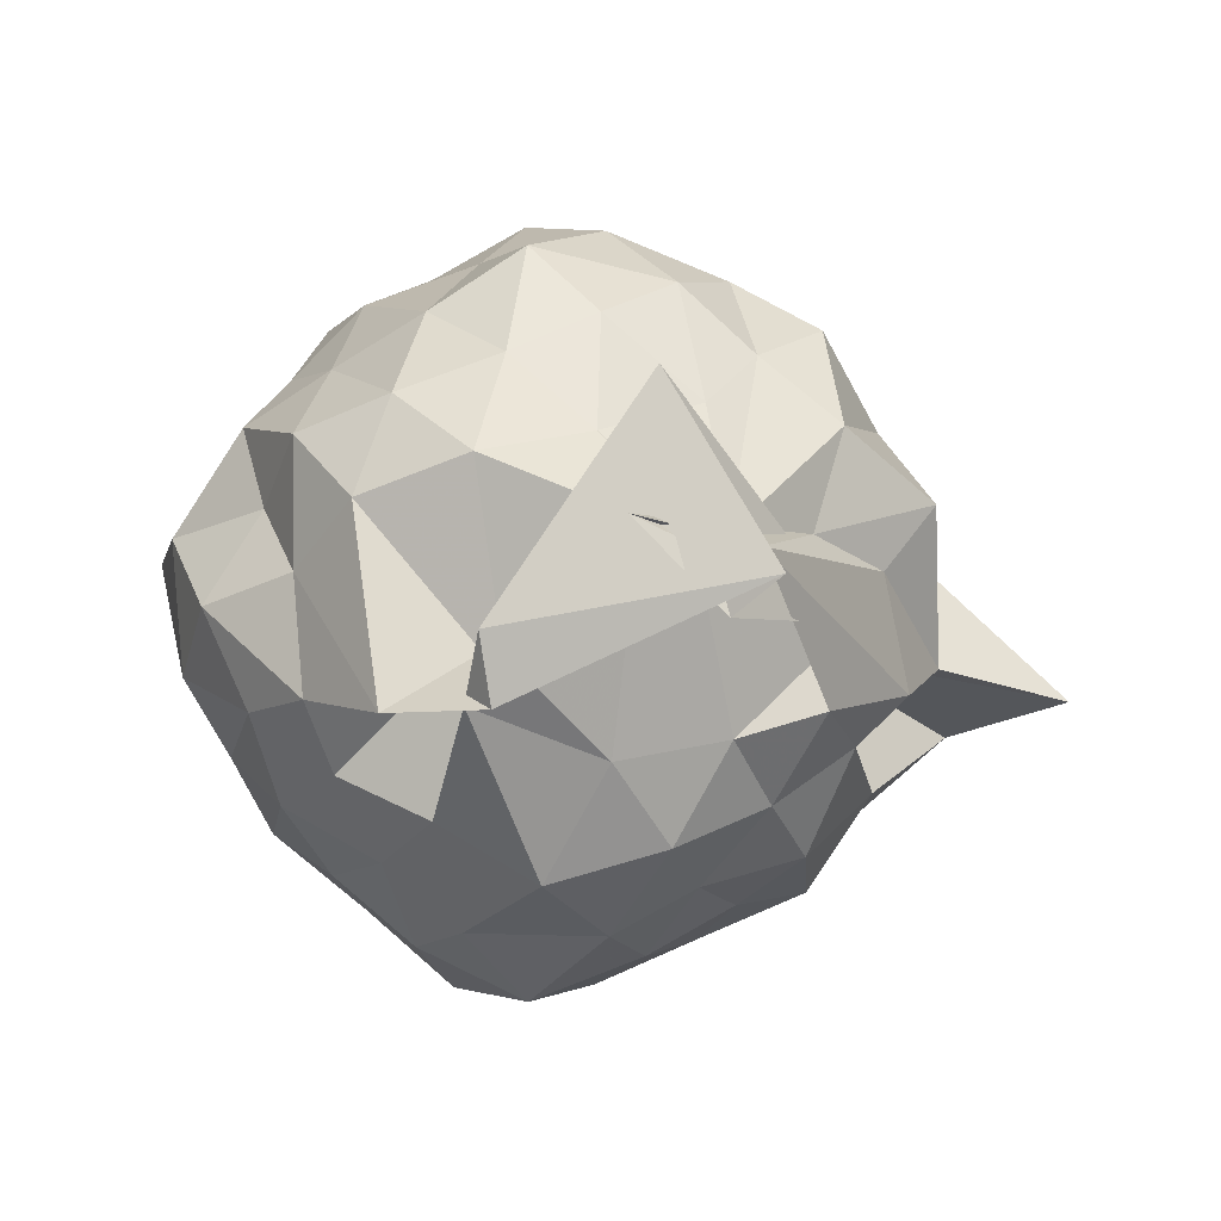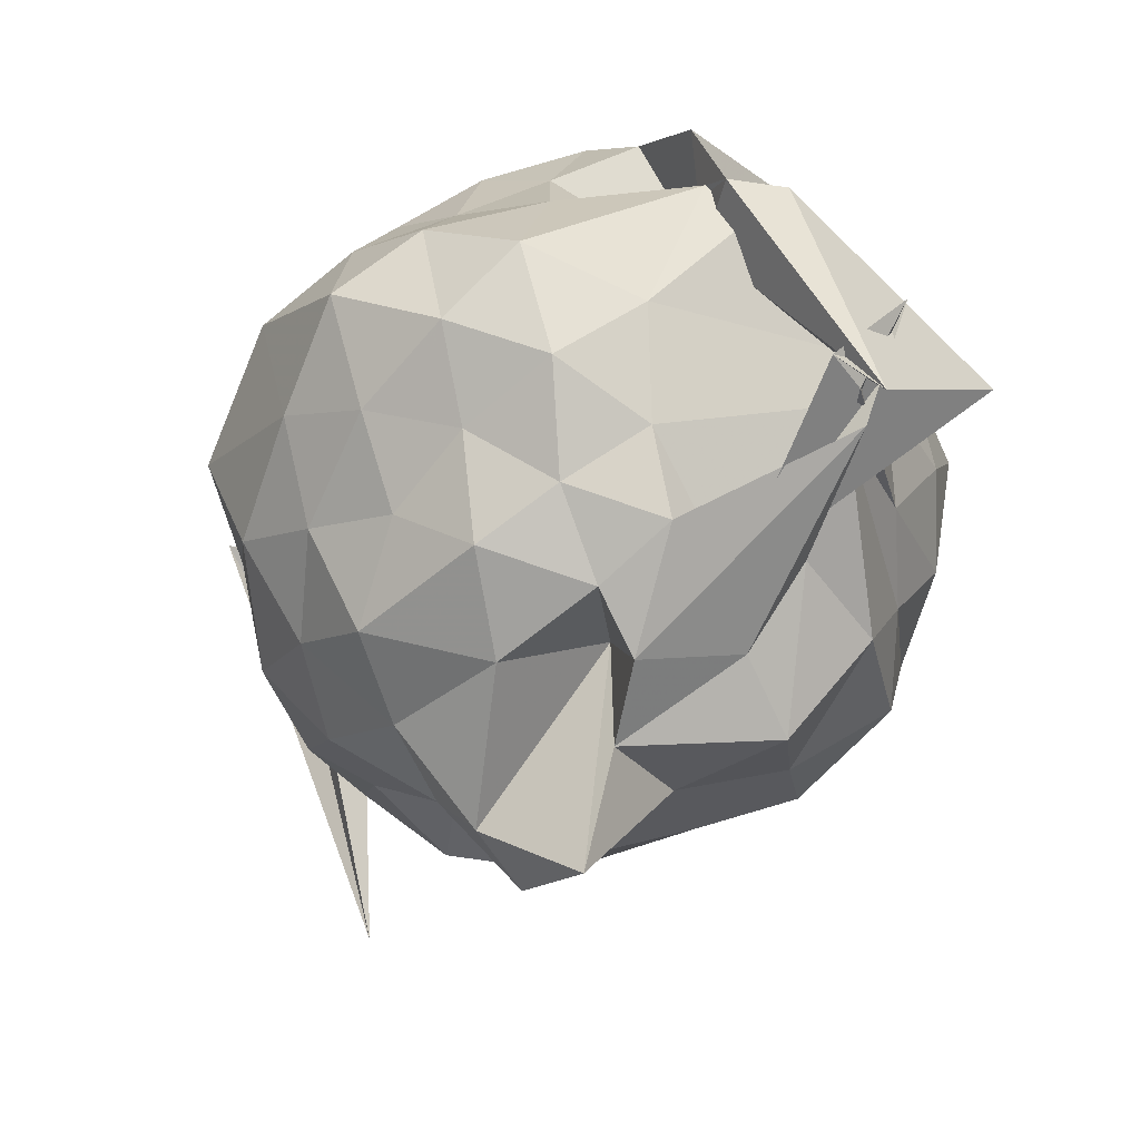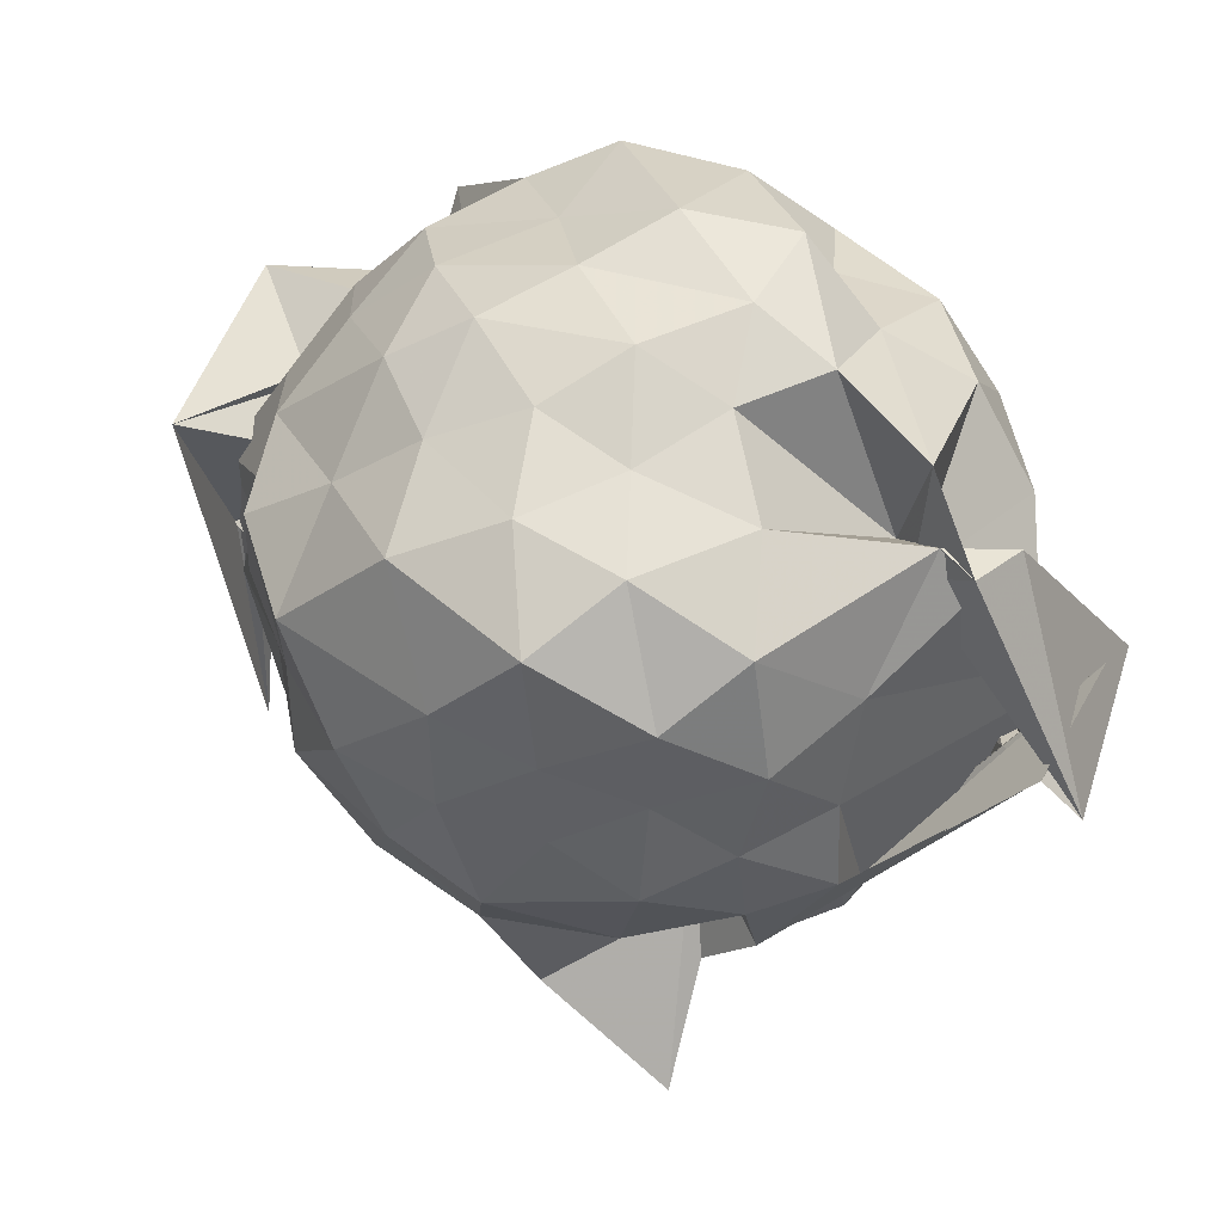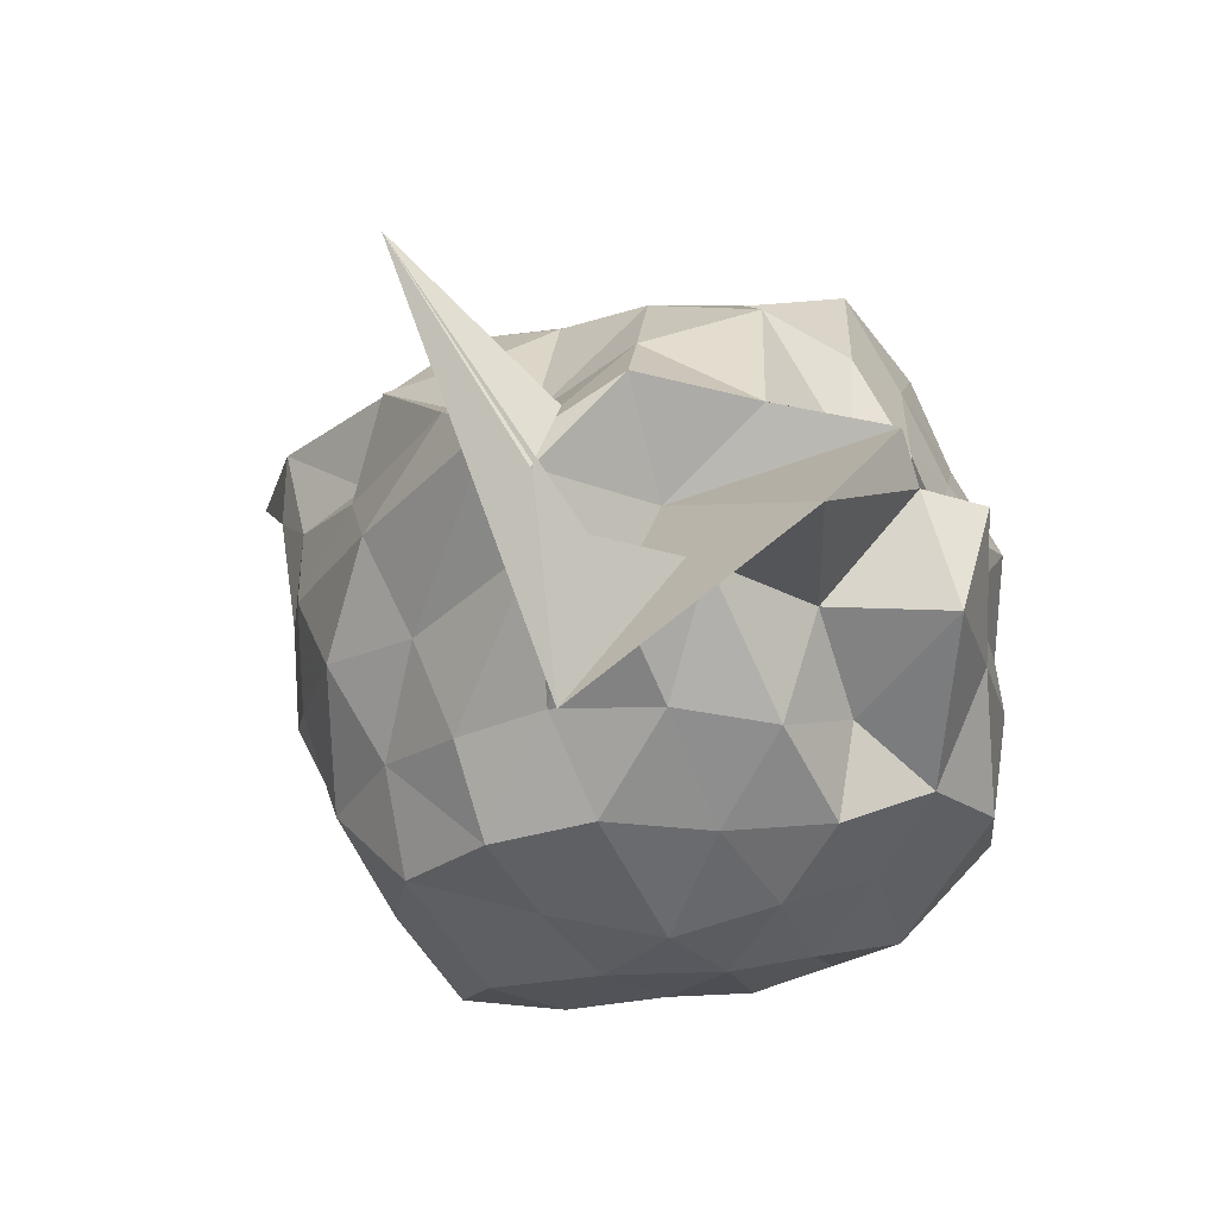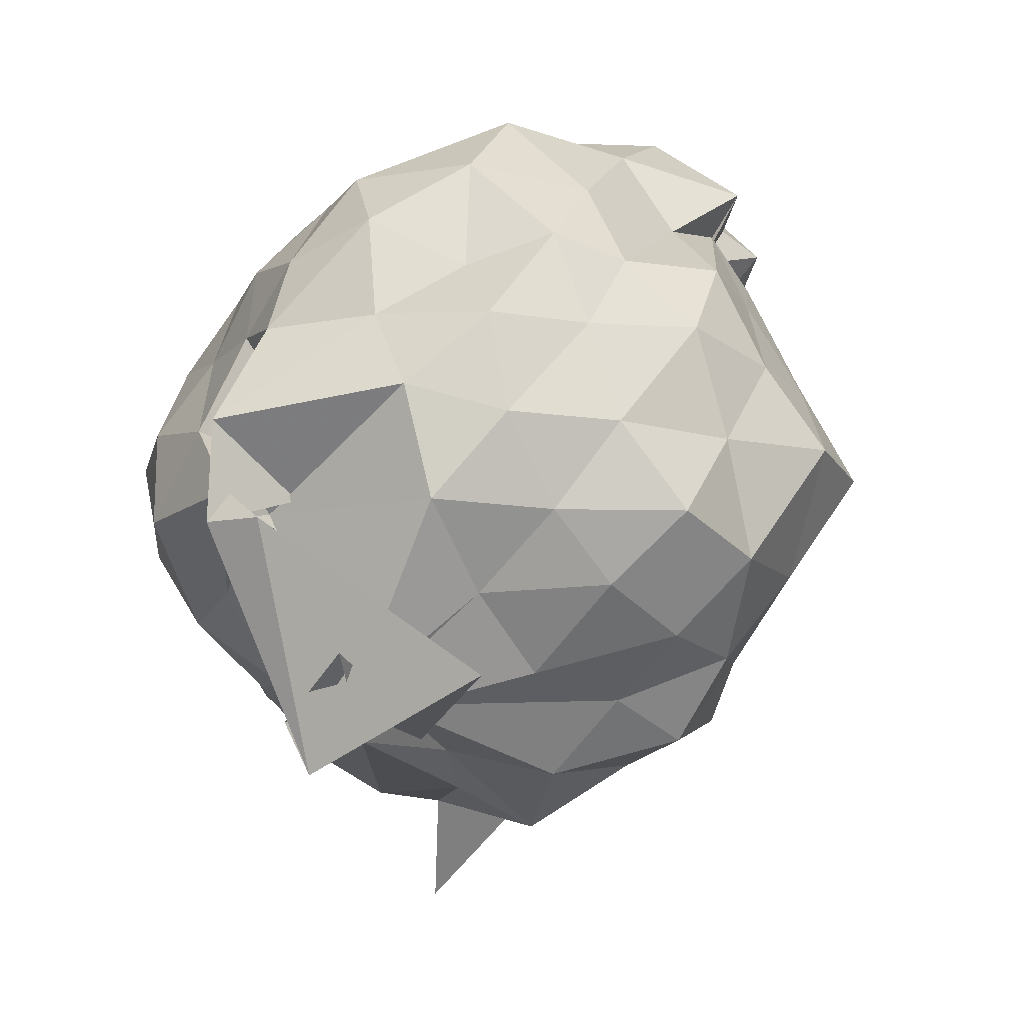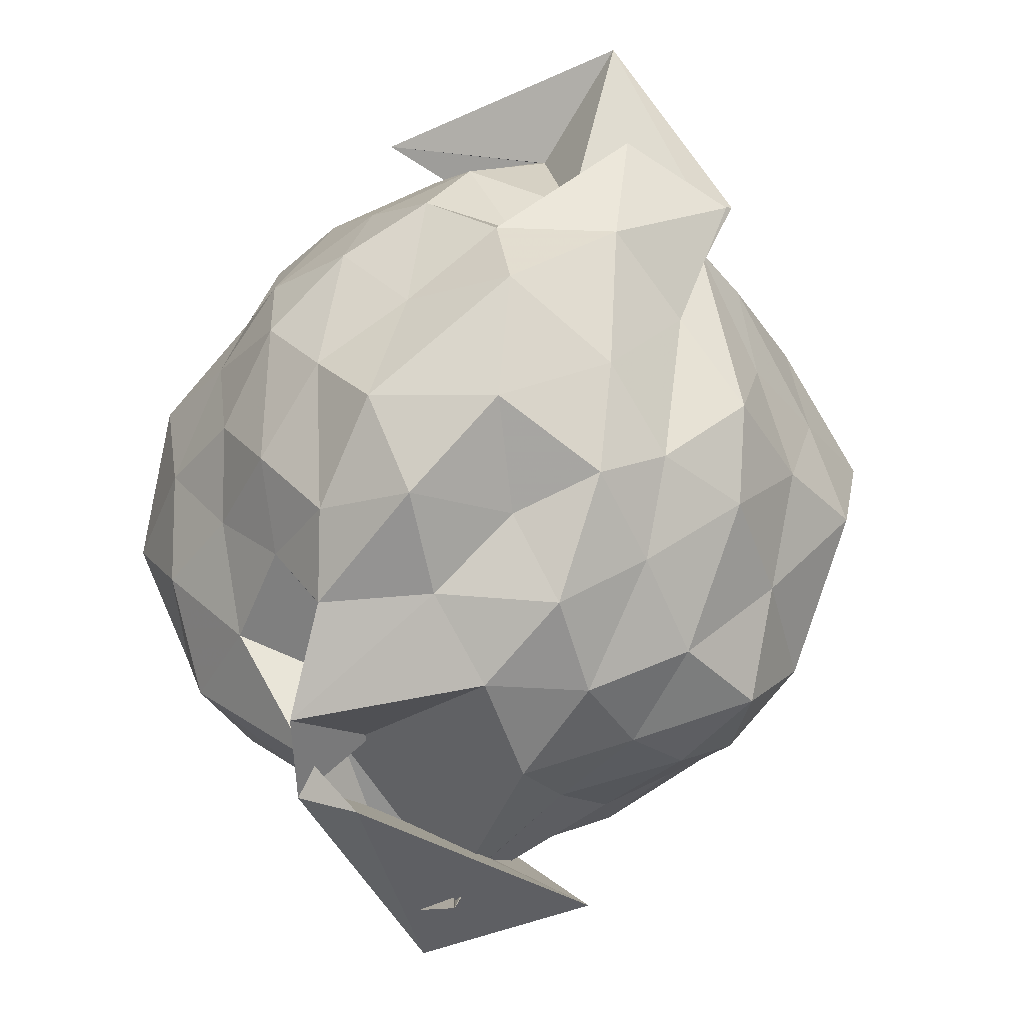
<metadata>
{"format":"obj","ext":"obj","renderer":"f3d","projection":"perspective","resolution":1024,"background":"white","views":[{"elev":-76.0,"azim":-95.8,"up":"+Z"},{"elev":-39.7,"azim":164.5,"up":"+Y"},{"elev":12.1,"azim":142.1,"up":"+Y"},{"elev":47.2,"azim":126.0,"up":"+Z"},{"elev":17.6,"azim":-136.9,"up":"+Y"},{"elev":57.0,"azim":-149.7,"up":"+Y"}]}
</metadata>
<code>
v 0.1319 -0.2866 1.81
v -0.1928 -0.1106 -0.3321
v 0.8357 -0.2698 1.198
v 0.7244 -0.08147 1.326
v 0.6016 0.1623 1.385
v 0.4457 0.3711 1.318
v 0.2179 0.425 1.158
v 0.03362 0.5791 1.467
v -0.2654 0.4655 1.489
v -0.2385 0.3492 1.408
v -0.5267 0.22 1.21
v -0.676 -0.01668 1.278
v -0.7985 -0.2711 1.375
v -0.6737 -0.53 1.275
v -0.5816 -0.75 1.149
v -0.3953 -0.8922 1.236
v -0.161 -0.9876 1.322
v 0.06799 -1.085 1.246
v 0.2554 -1.011 1.108
v 0.4372 -0.8912 1.269
v 0.5958 -0.7198 1.394
v 0.7073 -0.4871 1.284
v 0.942 -0.1021 1.039
v 0.7931 0.1079 1.13
v 0.6185 0.3248 1.077
v 0.4204 0.5238 1.052
v 0.1679 0.6336 0.9962
v -0.09531 0.5952 1.171
v -0.3247 0.42 1.122
v -0.5862 0.3669 0.9948
v -0.7389 0.1177 1.026
v -0.8866 -0.1045 1.109
v -0.8316 -0.4667 1.042
v -0.7331 -0.7144 0.9273
v -0.6213 -0.9328 0.9767
v -0.349 -1.055 1.009
v -0.05776 -1.177 1.03
v 0.1316 -1.396 0.9017
v 0.3443 -1.158 0.9242
v 0.6053 -0.9472 1.028
v 0.7758 -0.7056 1.109
v 0.8648 -0.4623 0.9952
v 0.87 -0.001534 0.7775
v 0.7383 0.2737 0.7576
v 0.5469 0.4598 0.8284
v 0.2748 0.5624 0.7208
v 0.01959 0.7248 0.8142
v -0.2844 0.5742 0.8039
v -0.5002 0.4261 0.7131
v -0.6951 0.2654 0.7778
v -0.8294 -0.008956 0.7512
v -0.9441 -0.3071 0.7188
v -0.8467 -0.621 0.7516
v -0.7644 -0.8528 0.6543
v -0.5126 -1.026 0.7377
v -0.1997 -1.164 0.7153
v 0.07511 -1.558 0.5529
v 0.2705 -1.304 0.8126
v 0.4953 -1.08 0.7493
v 0.7307 -0.8477 0.7893
v 0.9036 -0.6026 0.7354
v 1.002 -0.303 0.8137
v 0.786 0.1184 0.536
v 0.6209 0.371 0.5718
v 0.4039 0.4803 0.4797
v 0.1863 0.5999 0.3894
v -0.1211 0.6639 0.5159
v -0.4077 0.5144 0.5324
v -0.579 0.3099 0.4797
v -0.7502 0.09545 0.4108
v -0.9194 -0.1239 0.4799
v -0.8642 -0.4867 0.5145
v -0.7195 -0.6892 0.4507
v -0.5938 -0.9022 0.3354
v -0.4041 -1.155 0.4549
v 0.01269 -1.22 0.5064
v 0.008733 -0.8789 0.5417
v 0.3207 -1.089 0.4325
v 0.6319 -0.9712 0.5516
v 0.7748 -0.7065 0.5216
v 0.8733 -0.4627 0.4056
v 0.9389 -0.1167 0.4632
v 0.6315 0.1993 0.3363
v 0.4339 0.3288 0.2348
v 0.1827 0.412 0.1363
v -0.03779 0.547 0.2199
v -0.2531 0.4324 0.36
v -0.4656 0.3665 0.2265
v -0.5967 0.1444 0.1554
v -0.7079 -0.1033 0.2084
v -0.8044 -0.3102 0.3192
v -0.6352 -0.5679 0.2167
v -0.4 -0.6355 -0.08087
v -0.3656 -0.8439 0.1595
v -0.2603 -1.034 0.3114
v 0.02638 -1.128 0.2876
v 0.1399 -1.006 0.1951
v 0.4307 -0.9241 0.2218
v 0.6054 -0.7809 0.3297
v 0.7163 -0.571 0.2182
v 0.8246 -0.3008 0.1263
v 0.7585 -0.01935 0.2443
v 0.5591 -0.229 1.632
v 0.5591 -0.08504 1.751
v 0.3864 0.1163 1.641
v 0.1745 0.2831 1.417
v -0.1588 0.3344 1.558
v -0.2529 0.2835 1.346
v -0.3503 0.2028 1.438
v -0.4958 -0.06328 1.498
v -0.5468 -0.4135 1.455
v -0.4701 -0.6541 1.34
v -0.2591 -0.7752 1.395
v 0.01293 -0.8096 1.47
v 0.2071 -0.9706 1.419
v 0.3862 -0.6314 1.68
v 0.4724 -0.4159 1.833
v 0.2832 -0.8684 2.035
v 0.8467 0.04002 1.523
v 0.3246 0.3641 1.927
v -0.2064 0.2462 1.668
v -0.1925 0.132 1.514
v -0.3938 -0.265 1.629
v -0.33 -0.5572 1.537
v 0.1626 -0.5388 1.555
v 0.3596 -0.4583 1.729
v 0.3588 -0.3063 1.861
v 0.5141 -0.2762 1.809
v 0.2197 -0.1261 1.538
v -0.04696 -0.02643 1.719
v -0.0906 -0.4203 1.658
v 0.4448 -0.3727 1.772
v 0.5196 0.07539 0.1415
v 0.2936 0.1969 0.07125
v 0.08899 0.2746 -0.03331
v -0.17 0.3307 0.1095
v -0.3785 0.2048 0.00619
v -0.5208 -0.0574 -0.04344
v -0.5722 -0.3257 0.07303
v -0.3668 -0.6528 -0.248
v -0.4748 -0.4039 -0.3243
v -0.4014 -0.7051 -0.1836
v 0.0112 -0.9161 0.02184
v 0.2655 -0.8164 0.07341
v 0.4925 -0.6728 0.1088
v 0.5836 -0.47 -0.03082
v 0.6278 -0.1318 0.01849
v 0.3335 -0.04244 -0.07443
v -0.1355 -0.13 0.0088
v 0.03142 0.08963 -0.2775
v -0.03209 -0.181 -0.1514
v -0.4024 -0.5773 -0.2113
v -0.2711 -0.644 -0.3301
v -0.1694 -0.9571 0.1422
v 0.07819 -0.701 -0.05214
v 0.333 -0.588 -0.1041
v 0.4303 -0.3022 -0.166
v -0.001388 -0.09362 -0.2709
v -0.02426 -0.155 -0.3569
v -0.3852 -0.7489 -0.3536
v -0.7694 -0.4418 -0.1235
v 0.1209 -0.4288 -0.1769
f 3 23 4
f 4 23 24
f 4 24 5
f 5 24 25
f 5 25 6
f 6 25 26
f 6 26 7
f 7 26 27
f 7 27 8
f 8 27 28
f 8 28 9
f 9 28 29
f 9 29 10
f 10 29 30
f 10 30 11
f 11 30 31
f 11 31 12
f 12 31 32
f 12 32 13
f 13 32 33
f 13 33 14
f 14 33 34
f 14 34 15
f 15 34 35
f 15 35 16
f 16 35 36
f 16 36 17
f 17 36 37
f 17 37 18
f 18 37 38
f 18 38 19
f 19 38 39
f 19 39 20
f 20 39 40
f 20 40 21
f 21 40 41
f 21 41 22
f 22 41 42
f 22 42 3
f 3 42 23
f 23 43 24
f 24 43 44
f 24 44 25
f 25 44 45
f 25 45 26
f 26 45 46
f 26 46 27
f 27 46 47
f 27 47 28
f 28 47 48
f 28 48 29
f 29 48 49
f 29 49 30
f 30 49 50
f 30 50 31
f 31 50 51
f 31 51 32
f 32 51 52
f 32 52 33
f 33 52 53
f 33 53 34
f 34 53 54
f 34 54 35
f 35 54 55
f 35 55 36
f 36 55 56
f 36 56 37
f 37 56 57
f 37 57 38
f 38 57 58
f 38 58 39
f 39 58 59
f 39 59 40
f 40 59 60
f 40 60 41
f 41 60 61
f 41 61 42
f 42 61 62
f 42 62 23
f 23 62 43
f 43 63 44
f 44 63 64
f 44 64 45
f 45 64 65
f 45 65 46
f 46 65 66
f 46 66 47
f 47 66 67
f 47 67 48
f 48 67 68
f 48 68 49
f 49 68 69
f 49 69 50
f 50 69 70
f 50 70 51
f 51 70 71
f 51 71 52
f 52 71 72
f 52 72 53
f 53 72 73
f 53 73 54
f 54 73 74
f 54 74 55
f 55 74 75
f 55 75 56
f 56 75 76
f 56 76 57
f 57 76 77
f 57 77 58
f 58 77 78
f 58 78 59
f 59 78 79
f 59 79 60
f 60 79 80
f 60 80 61
f 61 80 81
f 61 81 62
f 62 81 82
f 62 82 43
f 43 82 63
f 63 83 64
f 64 83 84
f 64 84 65
f 65 84 85
f 65 85 66
f 66 85 86
f 66 86 67
f 67 86 87
f 67 87 68
f 68 87 88
f 68 88 69
f 69 88 89
f 69 89 70
f 70 89 90
f 70 90 71
f 71 90 91
f 71 91 72
f 72 91 92
f 72 92 73
f 73 92 93
f 73 93 74
f 74 93 94
f 74 94 75
f 75 94 95
f 75 95 76
f 76 95 96
f 76 96 77
f 77 96 97
f 77 97 78
f 78 97 98
f 78 98 79
f 79 98 99
f 79 99 80
f 80 99 100
f 80 100 81
f 81 100 101
f 81 101 82
f 82 101 102
f 82 102 63
f 63 102 83
f 103 104 118
f 104 119 118
f 104 105 119
f 105 120 119
f 105 106 120
f 106 107 120
f 107 121 120
f 107 108 121
f 108 122 121
f 108 109 122
f 109 110 122
f 110 123 122
f 110 111 123
f 111 124 123
f 111 112 124
f 112 113 124
f 113 125 124
f 113 114 125
f 114 126 125
f 114 115 126
f 115 116 126
f 116 127 126
f 116 117 127
f 117 118 127
f 117 103 118
f 118 119 128
f 119 129 128
f 119 120 129
f 120 121 129
f 121 130 129
f 121 122 130
f 122 123 130
f 123 131 130
f 123 124 131
f 124 125 131
f 125 132 131
f 125 126 132
f 126 127 132
f 127 128 132
f 127 118 128
f 133 148 134
f 134 148 149
f 134 149 135
f 135 149 150
f 135 150 136
f 136 150 137
f 137 150 151
f 137 151 138
f 138 151 152
f 138 152 139
f 139 152 140
f 140 152 153
f 140 153 141
f 141 153 154
f 141 154 142
f 142 154 143
f 143 154 155
f 143 155 144
f 144 155 156
f 144 156 145
f 145 156 146
f 146 156 157
f 146 157 147
f 147 157 148
f 147 148 133
f 148 158 149
f 149 158 159
f 149 159 150
f 150 159 151
f 151 159 160
f 151 160 152
f 152 160 153
f 153 160 161
f 153 161 154
f 154 161 155
f 155 161 162
f 155 162 156
f 156 162 157
f 157 162 158
f 157 158 148
f 3 4 103
f 103 4 104
f 4 5 104
f 104 5 105
f 5 6 105
f 105 6 106
f 6 7 106
f 7 8 106
f 106 8 107
f 8 9 107
f 107 9 108
f 9 10 108
f 108 10 109
f 10 11 109
f 11 12 109
f 109 12 110
f 12 13 110
f 110 13 111
f 13 14 111
f 111 14 112
f 14 15 112
f 15 16 112
f 112 16 113
f 16 17 113
f 113 17 114
f 17 18 114
f 114 18 115
f 18 19 115
f 19 20 115
f 115 20 116
f 20 21 116
f 116 21 117
f 21 22 117
f 117 22 103
f 22 3 103
f 83 133 84
f 84 133 134
f 84 134 85
f 85 134 135
f 85 135 86
f 86 135 136
f 86 136 87
f 87 136 88
f 88 136 137
f 88 137 89
f 89 137 138
f 89 138 90
f 90 138 139
f 90 139 91
f 91 139 92
f 92 139 140
f 92 140 93
f 93 140 141
f 93 141 94
f 94 141 142
f 94 142 95
f 95 142 96
f 96 142 143
f 96 143 97
f 97 143 144
f 97 144 98
f 98 144 145
f 98 145 99
f 99 145 100
f 100 145 146
f 100 146 101
f 101 146 147
f 101 147 102
f 102 147 133
f 102 133 83
f 128 129 1
f 129 130 1
f 130 131 1
f 131 132 1
f 132 128 1
f 159 158 2
f 160 159 2
f 161 160 2
f 162 161 2
f 158 162 2

</code>
